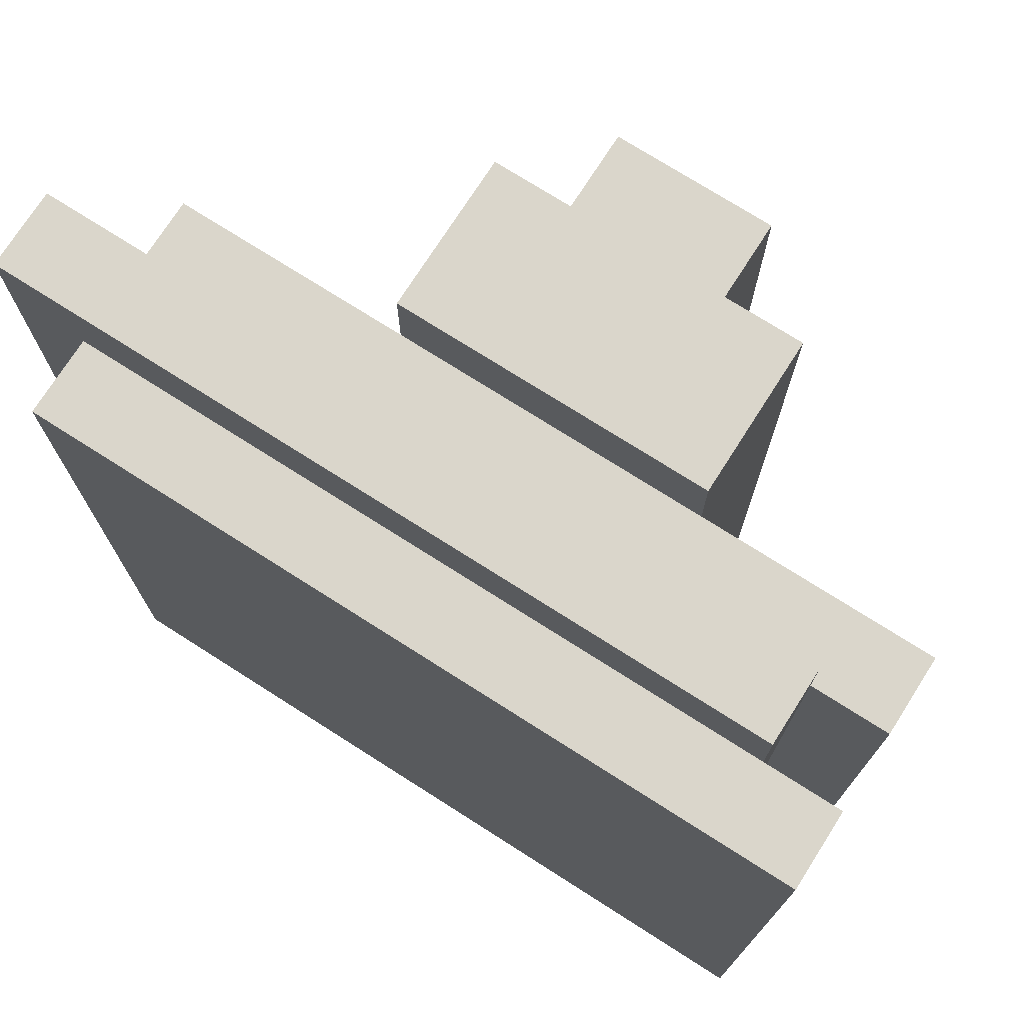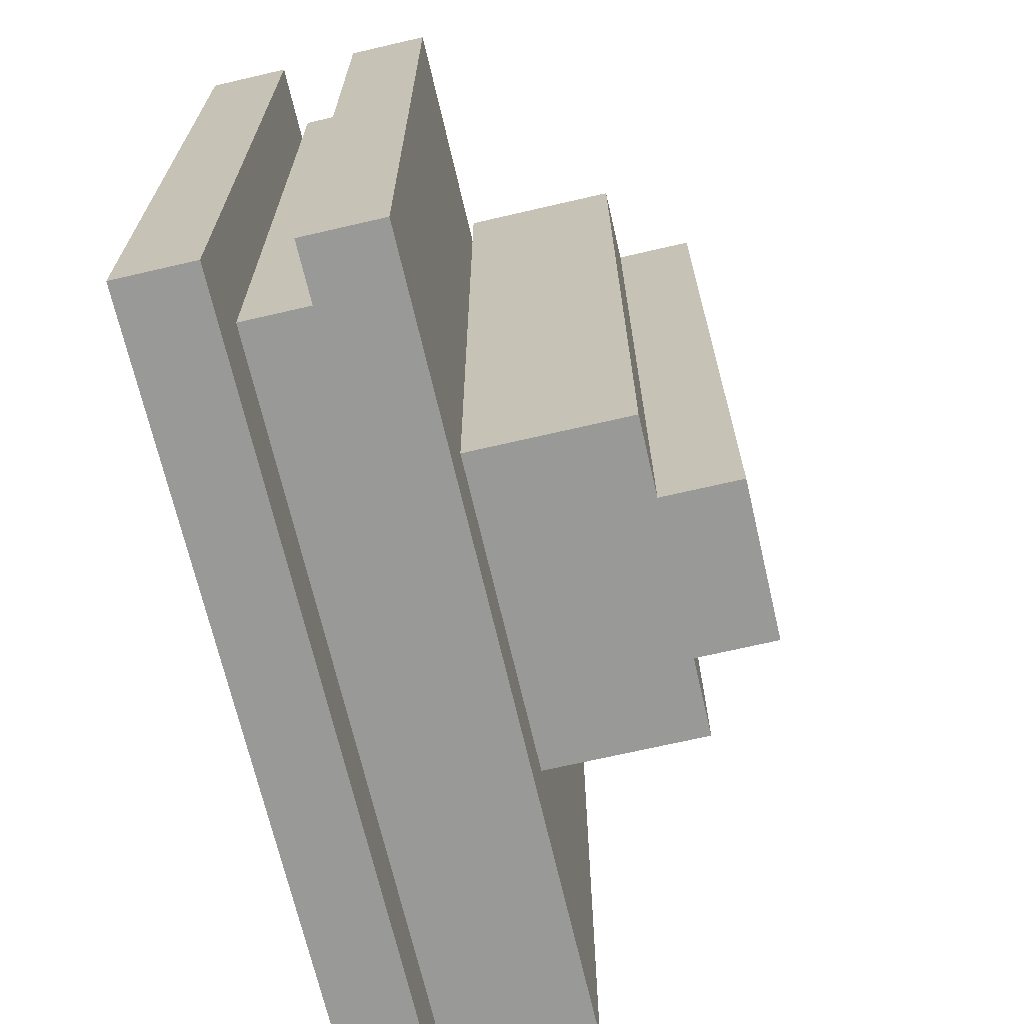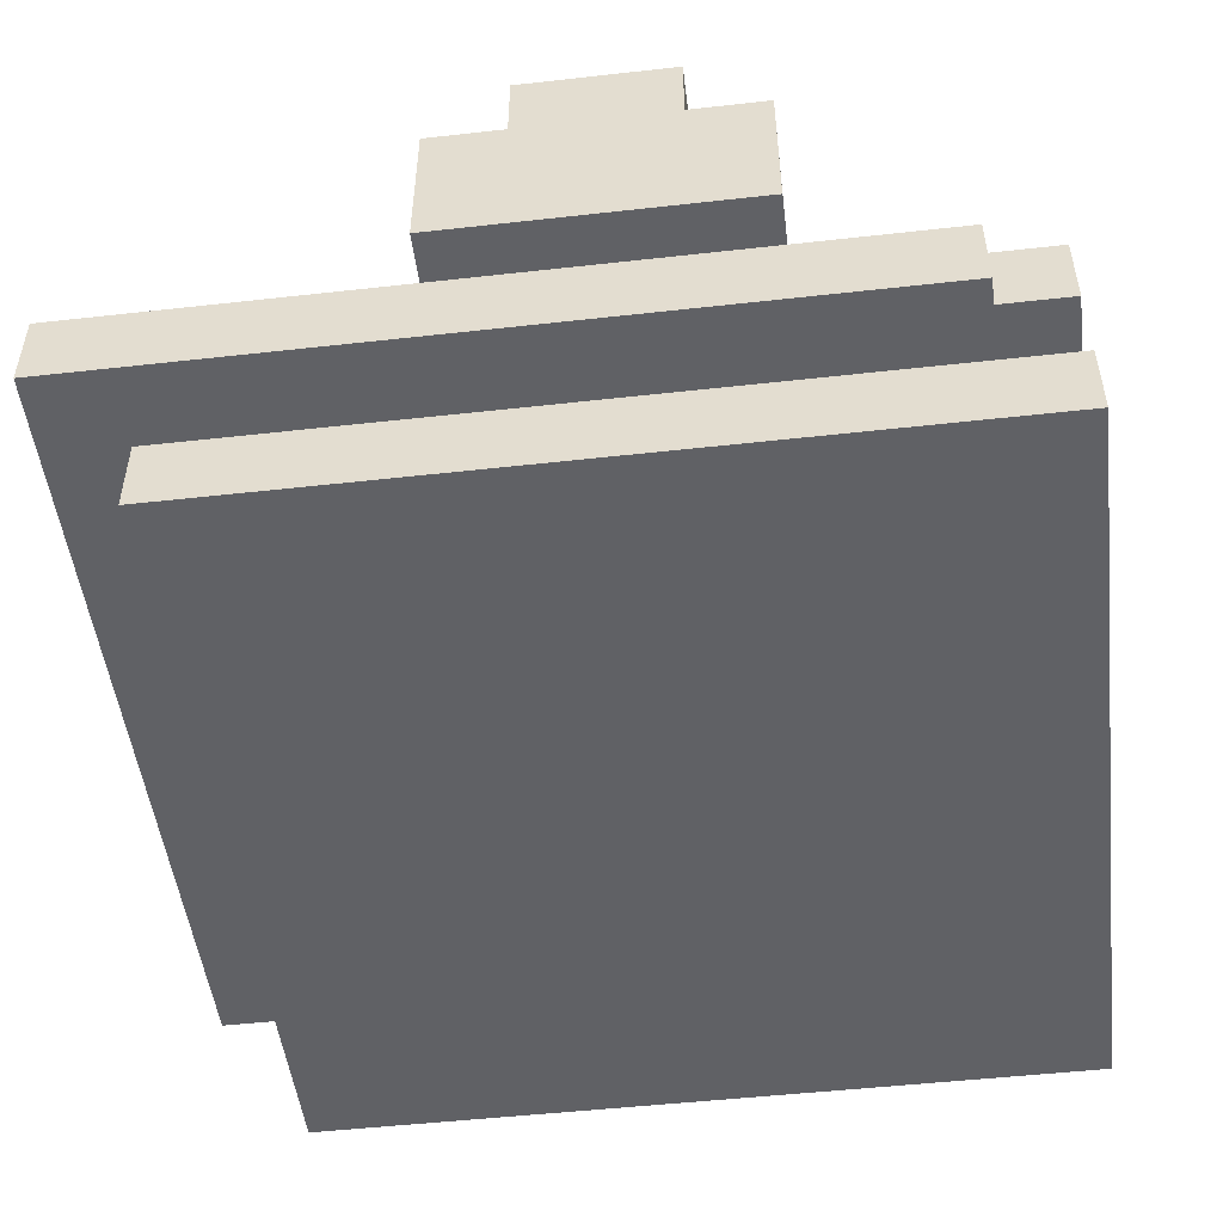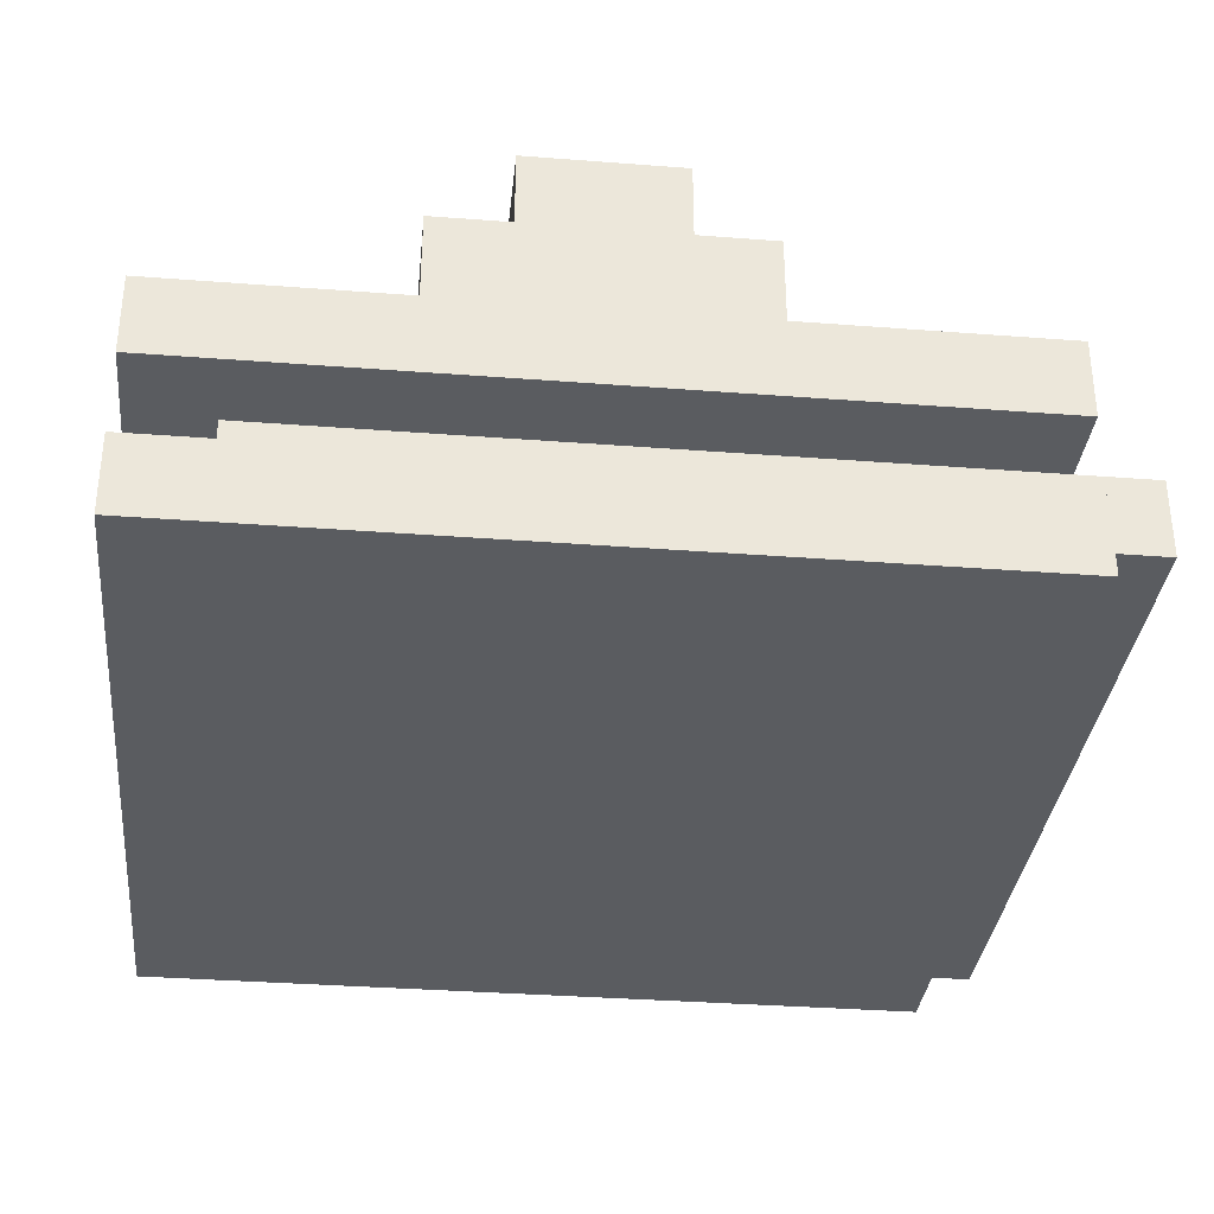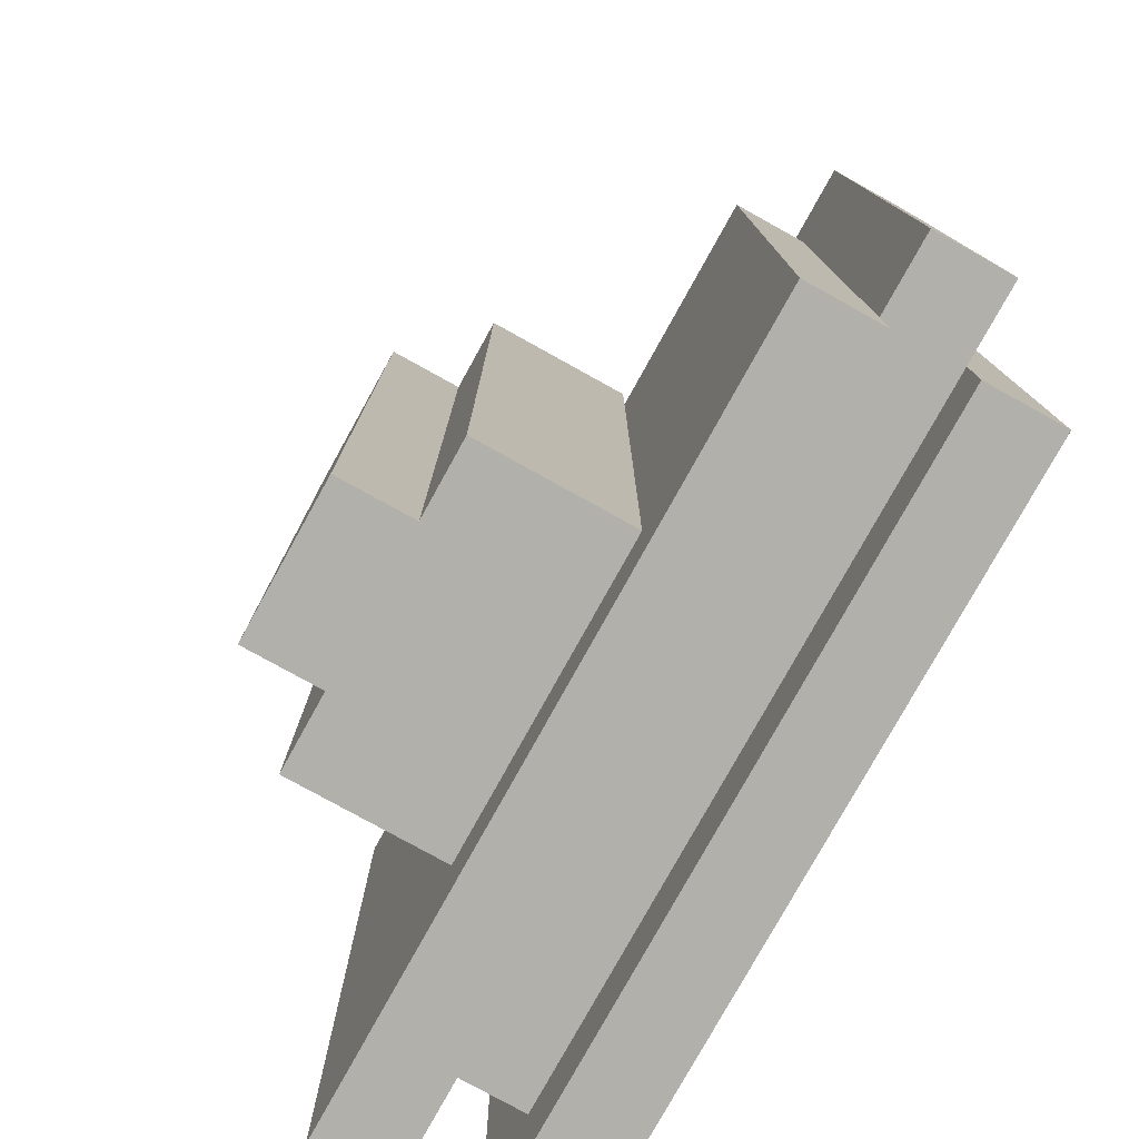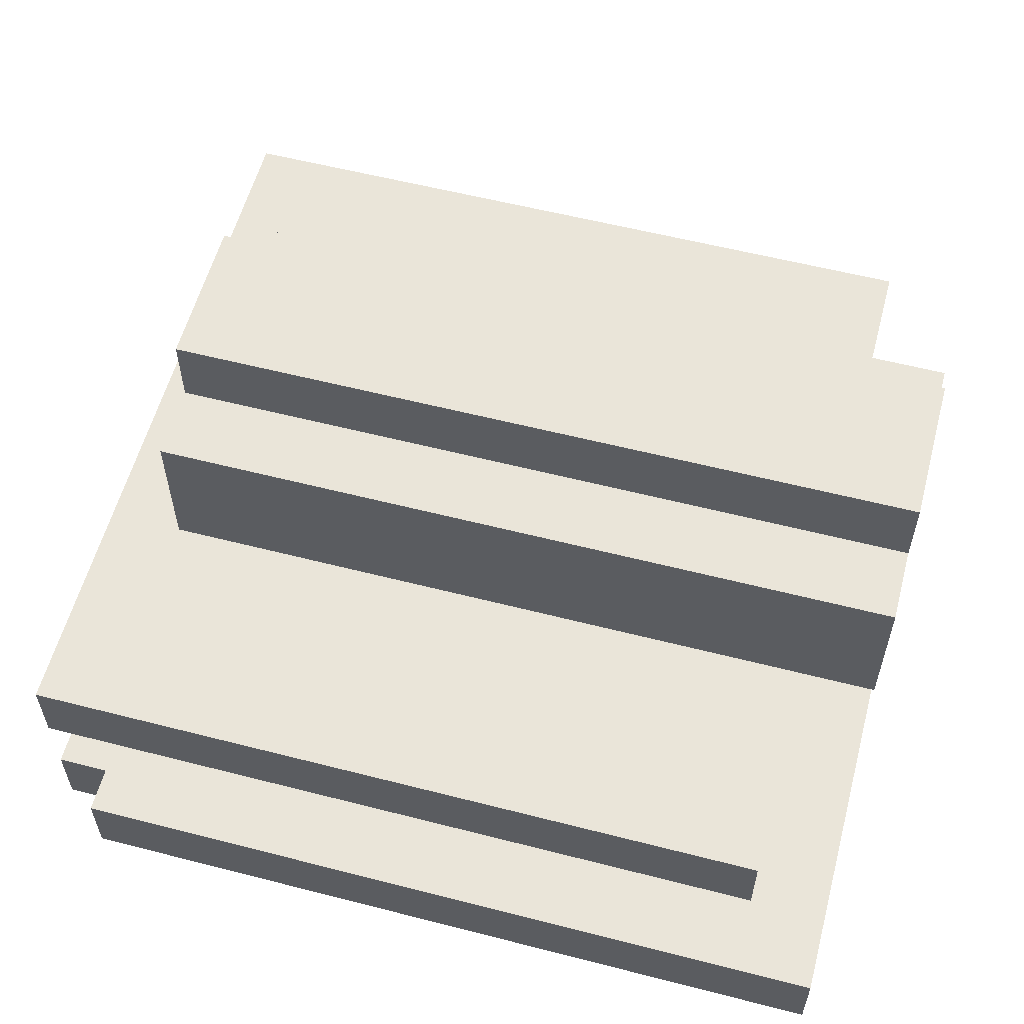
<metadata>
{"format":"obj","ext":"obj","renderer":"f3d","projection":"perspective","resolution":1024,"background":"white","views":[{"elev":74.0,"azim":32.5,"up":"+Z"},{"elev":-68.8,"azim":103.1,"up":"+Z"},{"elev":-50.1,"azim":7.0,"up":"+Y"},{"elev":-33.9,"azim":174.0,"up":"+Y"},{"elev":-78.5,"azim":-119.0,"up":"+Z"},{"elev":57.8,"azim":-75.1,"up":"+Y"}]}
</metadata>
<code>
g Menu Scene 03-36
v -5.5 1 5.5
v -5.5 1 -4.5
v -5.5 2 5.5
v -5.5 2 -4.5
v -4.5 0 4.5
v -4.5 0 -5.5
v -4.5 1 4.5
v -4.5 1 -4.5
v -4.5 1 -5.5
v -4.5 2 4.5
v -4.5 2 -4.5
v -4.5 2 -5.5
v -4.5 3 4.5
v -4.5 3 -5.5
v -1.5 3 5.5
v -1.5 3 4.5
v -1.5 3 -4.5
v -1.5 5 5.5
v -1.5 5 -4.5
v -0.5 5 5.5
v -0.5 5 -4.5
v -0.5 6 5.5
v -0.5 6 -4.5
v 1.5 5 5.5
v 1.5 5 -4.5
v 1.5 6 5.5
v 1.5 6 -4.5
v 2.5 3 5.5
v 2.5 3 4.5
v 2.5 3 -4.5
v 2.5 5 5.5
v 2.5 5 -4.5
v 4.5 1 5.5
v 4.5 1 4.5
v 4.5 1 -4.5
v 4.5 2 5.5
v 4.5 2 4.5
v 4.5 2 -4.5
v 5.5 0 4.5
v 5.5 0 -5.5
v 5.5 1 4.5
v 5.5 1 -5.5
v 5.5 2 4.5
v 5.5 2 -5.5
v 5.5 3 4.5
v 5.5 3 -5.5
v -5.5 1 5.5
v -5.5 2 5.5
v -1.5 3 5.5
v -1.5 5 5.5
v -0.5 5 5.5
v -0.5 6 5.5
v 1.5 5 5.5
v 1.5 6 5.5
v 2.5 3 5.5
v 2.5 5 5.5
v 4.5 1 5.5
v 4.5 2 5.5
v -4.5 0 4.5
v -4.5 1 4.5
v -4.5 2 4.5
v -4.5 3 4.5
v -1.5 3 4.5
v 2.5 3 4.5
v 4.5 1 4.5
v 4.5 2 4.5
v 5.5 0 4.5
v 5.5 1 4.5
v 5.5 2 4.5
v 5.5 3 4.5
v -5.5 1 -4.5
v -5.5 2 -4.5
v -4.5 1 -4.5
v -4.5 2 -4.5
v -1.5 3 -4.5
v -1.5 5 -4.5
v -0.5 5 -4.5
v -0.5 6 -4.5
v 1.5 5 -4.5
v 1.5 6 -4.5
v 2.5 3 -4.5
v 2.5 5 -4.5
v 4.5 1 -4.5
v 4.5 2 -4.5
v -4.5 0 -5.5
v -4.5 1 -5.5
v -4.5 2 -5.5
v -4.5 3 -5.5
v 5.5 0 -5.5
v 5.5 1 -5.5
v 5.5 2 -5.5
v 5.5 3 -5.5
v -4.5 0 4.5
v 5.5 0 4.5
v -4.5 0 -5.5
v 5.5 0 -5.5
v -5.5 1 5.5
v 4.5 1 5.5
v -4.5 1 4.5
v 4.5 1 4.5
v -5.5 1 -4.5
v -4.5 1 -4.5
v 4.5 2 4.5
v 5.5 2 4.5
v -4.5 2 -4.5
v 4.5 2 -4.5
v -4.5 2 -5.5
v 5.5 2 -5.5
v -1.5 3 5.5
v 2.5 3 5.5
v -1.5 3 4.5
v 2.5 3 4.5
v 4.5 1 4.5
v 5.5 1 4.5
v -4.5 1 -4.5
v 4.5 1 -4.5
v -4.5 1 -5.5
v 5.5 1 -5.5
v -5.5 2 5.5
v 4.5 2 5.5
v -4.5 2 4.5
v 4.5 2 4.5
v -5.5 2 -4.5
v -4.5 2 -4.5
v -4.5 3 4.5
v -1.5 3 4.5
v 2.5 3 4.5
v 5.5 3 4.5
v -1.5 3 -4.5
v 2.5 3 -4.5
v -4.5 3 -5.5
v 5.5 3 -5.5
v -1.5 5 5.5
v -0.5 5 5.5
v 1.5 5 5.5
v 2.5 5 5.5
v -1.5 5 -4.5
v -0.5 5 -4.5
v 1.5 5 -4.5
v 2.5 5 -4.5
v -0.5 6 5.5
v 1.5 6 5.5
v -0.5 6 -4.5
v 1.5 6 -4.5
f 3 2 1
f 4 2 3
f 7 6 5
f 8 6 7
f 9 6 8
f 13 11 10
f 13 12 11
f 14 12 13
f 18 16 15
f 18 17 16
f 19 17 18
f 22 21 20
f 23 21 22
f 24 25 26
f 26 25 27
f 28 29 31
f 29 30 31
f 31 30 32
f 33 34 36
f 34 35 36
f 36 35 37
f 37 35 38
f 39 40 41
f 41 40 42
f 43 44 45
f 45 44 46
f 51 50 49
f 53 51 49
f 53 52 51
f 54 52 53
f 55 53 49
f 56 53 55
f 57 48 47
f 58 48 57
f 63 62 61
f 64 63 61
f 65 60 59
f 66 64 61
f 67 65 59
f 68 65 67
f 69 64 66
f 70 64 69
f 71 72 73
f 73 72 74
f 75 76 77
f 75 77 79
f 77 78 79
f 79 78 80
f 75 79 81
f 81 79 82
f 73 74 83
f 83 74 84
f 85 86 89
f 89 86 90
f 87 88 91
f 91 88 92
f 95 94 93
f 96 94 95
f 99 98 97
f 100 98 99
f 101 99 97
f 102 99 101
f 106 104 103
f 107 106 105
f 108 104 106
f 108 106 107
f 111 110 109
f 112 110 111
f 113 114 116
f 115 116 117
f 116 114 118
f 117 116 118
f 119 120 121
f 121 120 122
f 119 121 123
f 123 121 124
f 125 126 129
f 127 128 130
f 125 129 131
f 129 130 131
f 130 128 132
f 131 130 132
f 133 134 137
f 137 134 138
f 135 136 139
f 139 136 140
f 141 142 143
f 143 142 144

</code>
